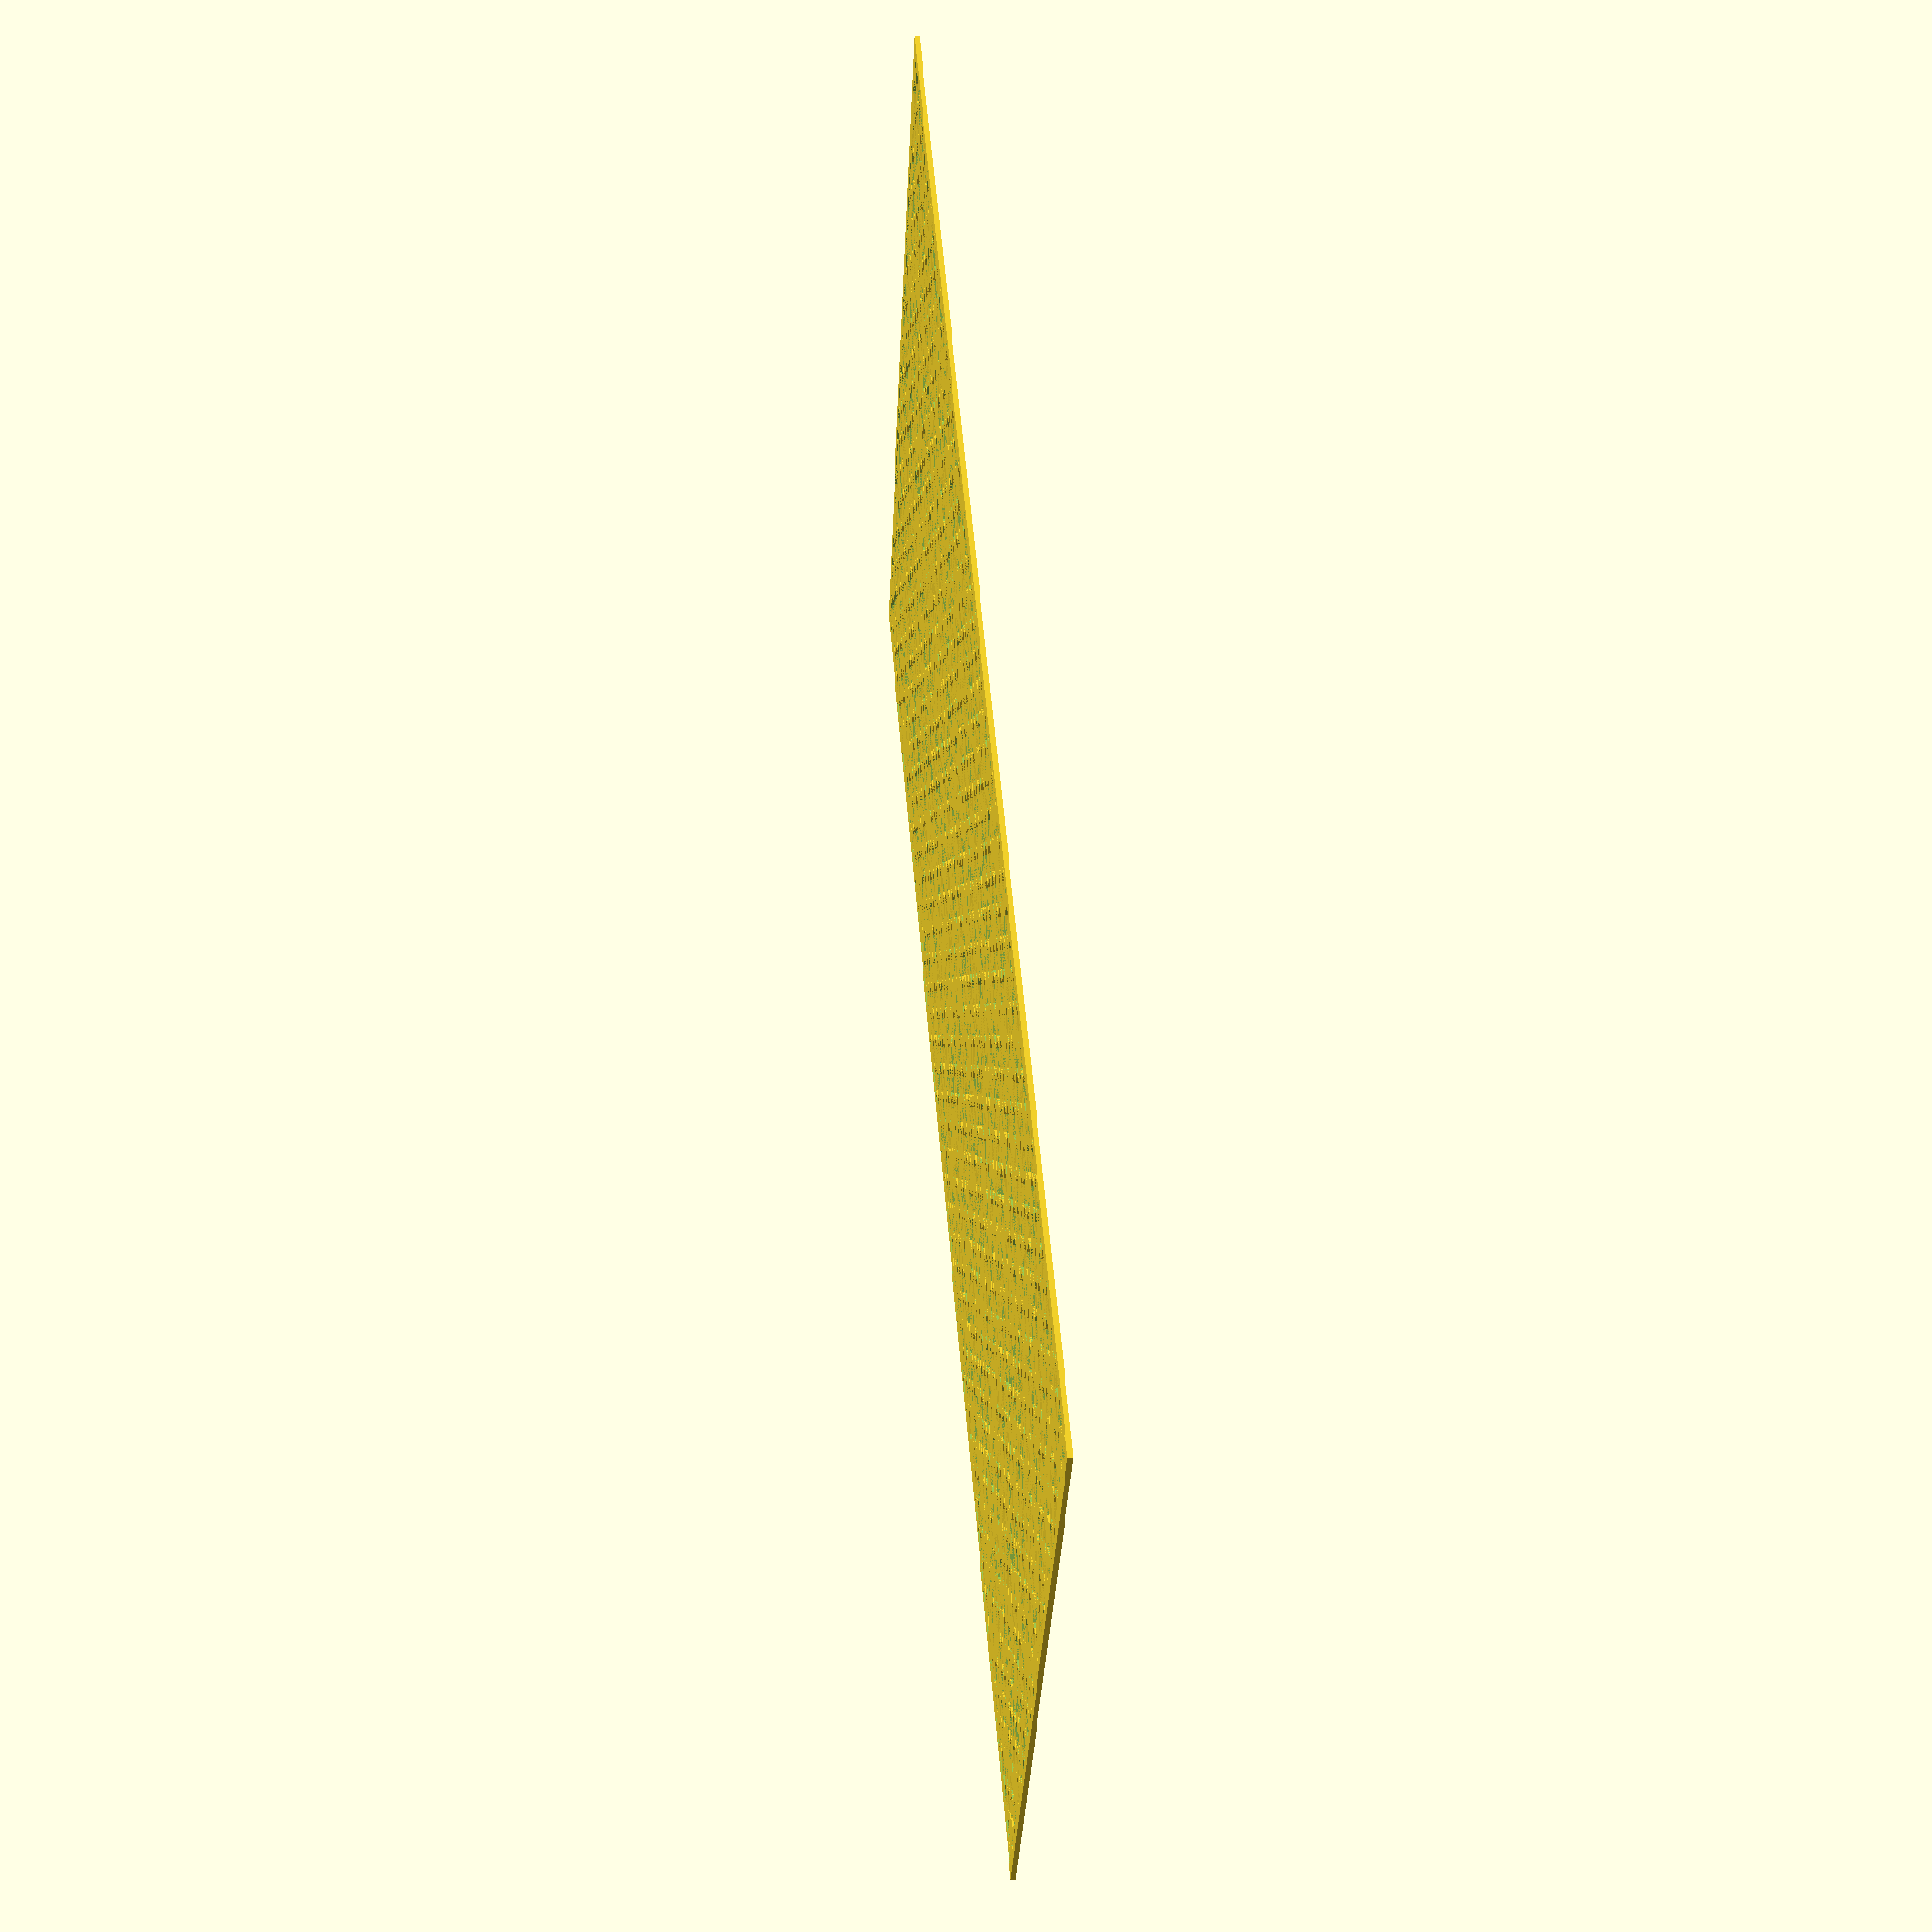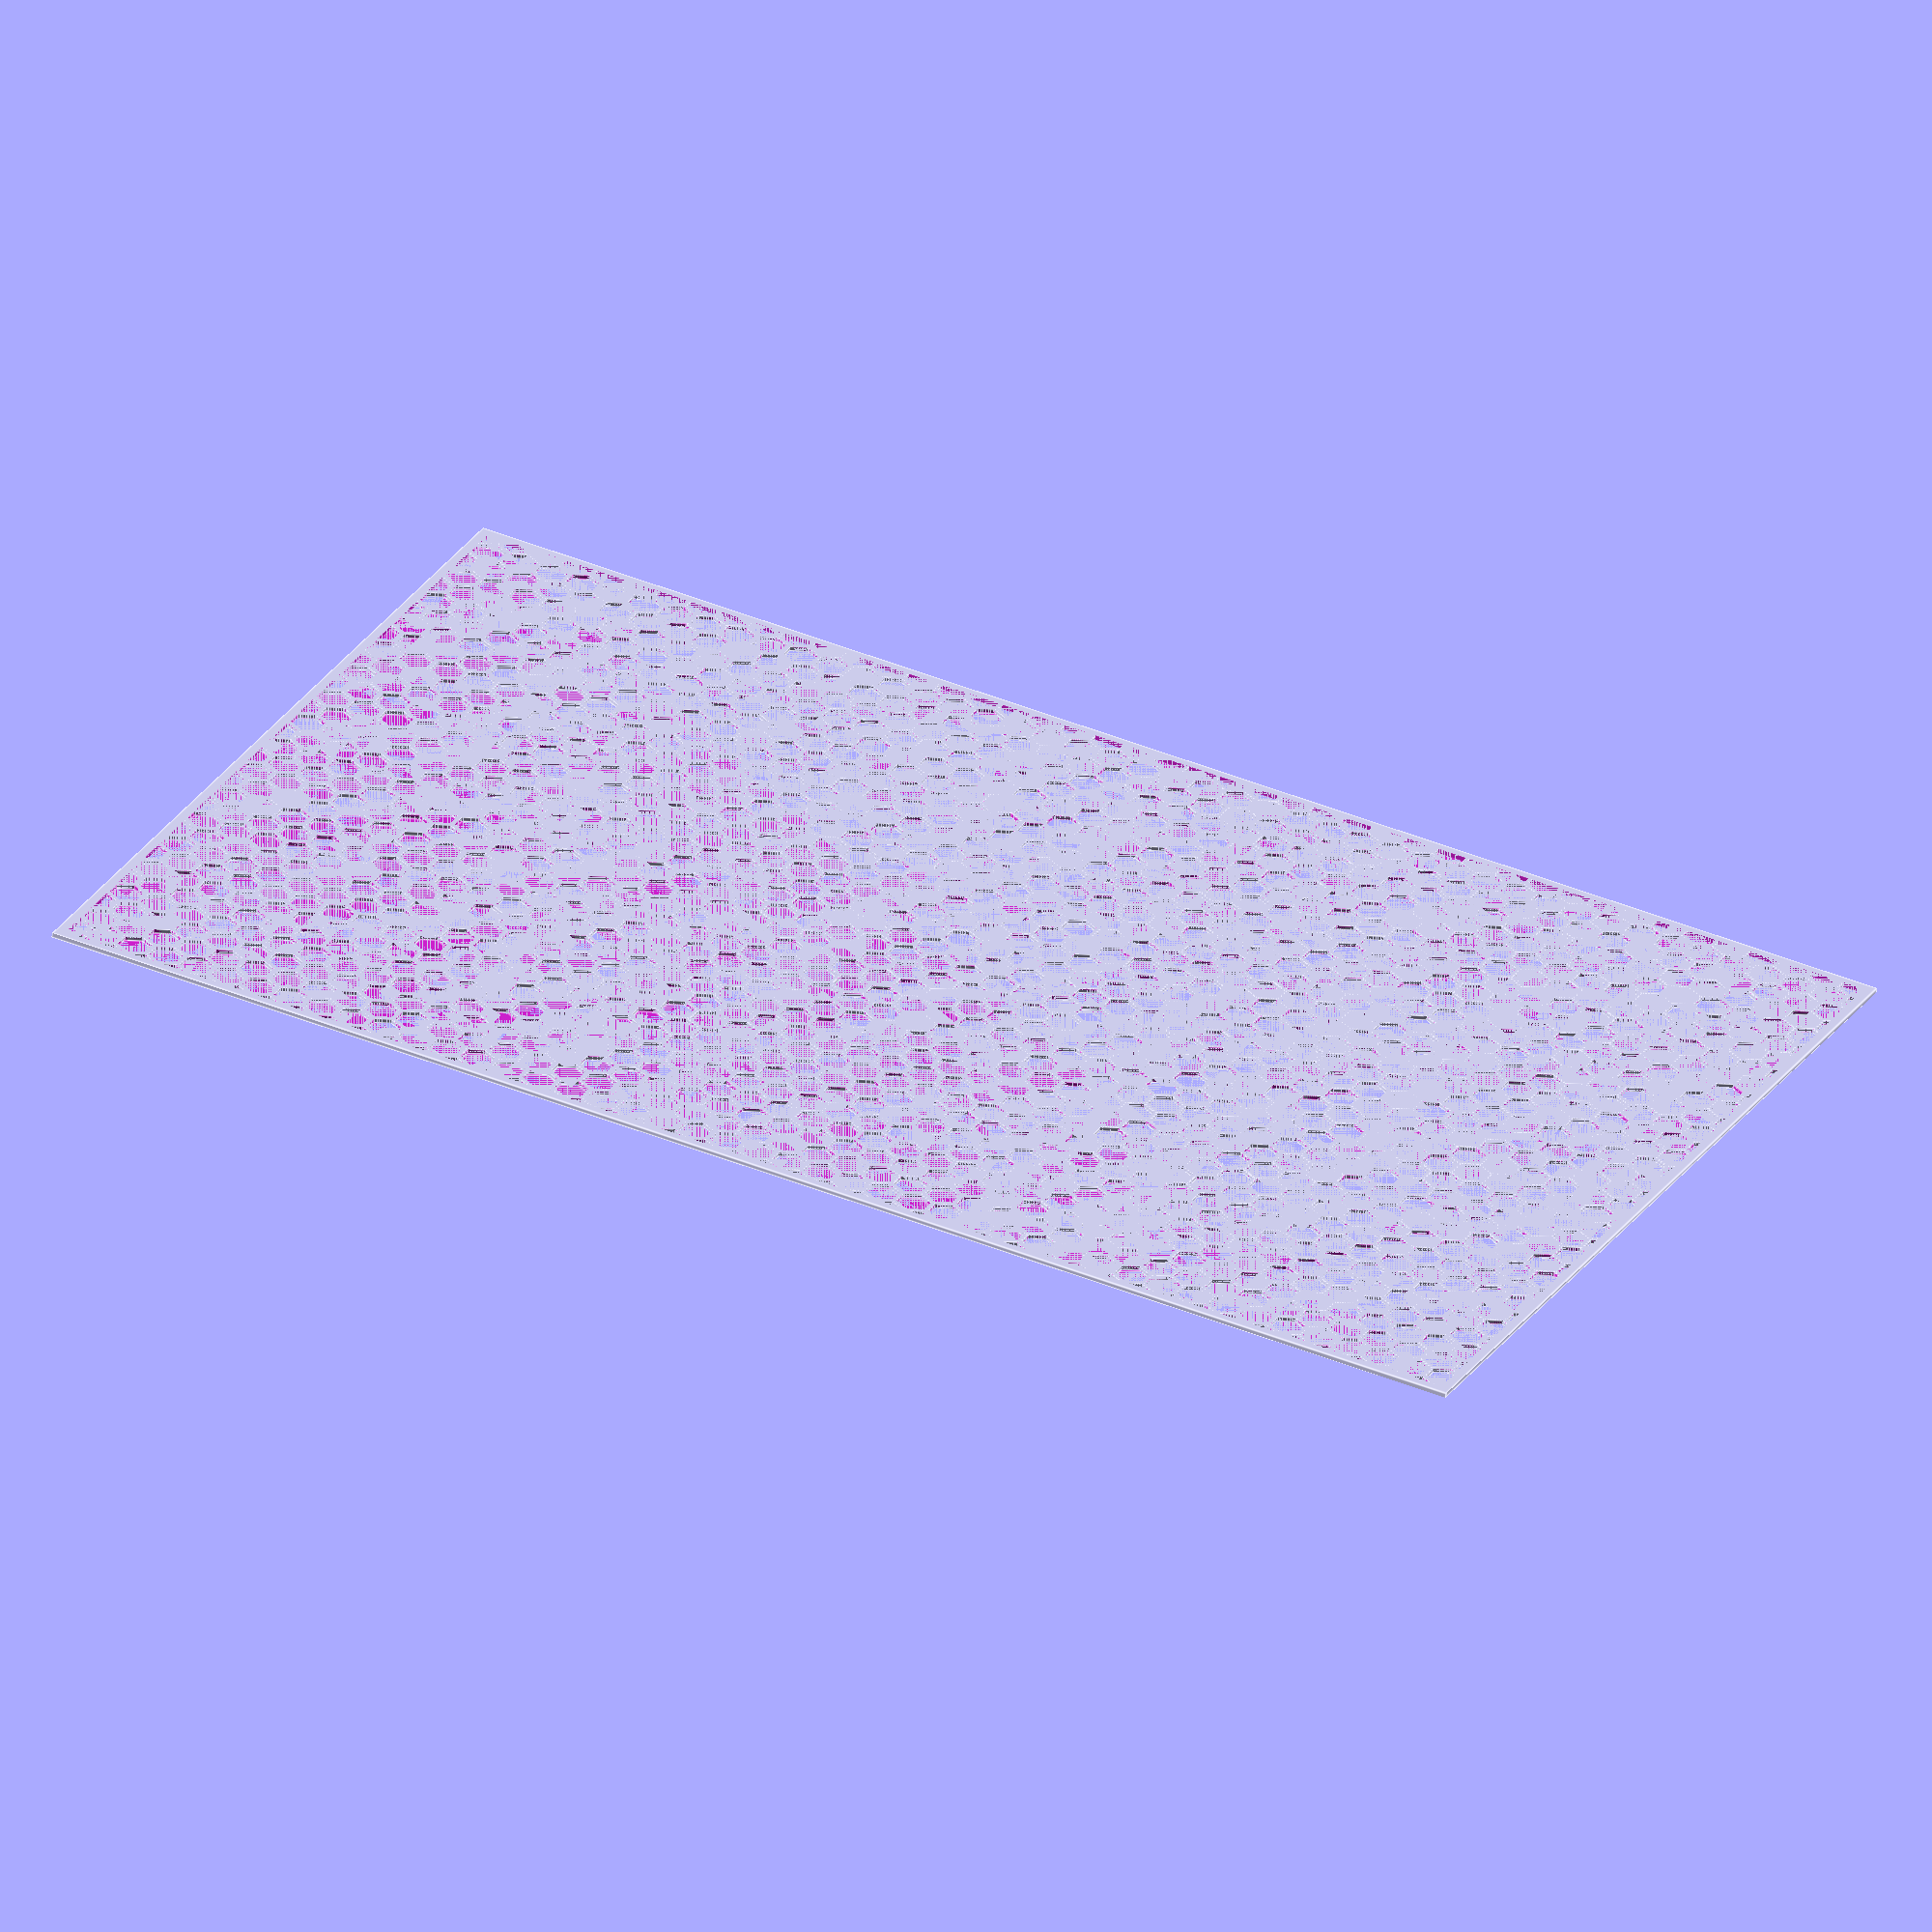
<openscad>
// Customizable hex pattern
// Created by Kjell Kernen
// Date 22.9.2014

/*[Pattern Parameters]*/
// of the pattern in mm:
width=100;       // [10:200]

// of the pattern in mm:
lenght=155;      // [10:200]

// of the pattern in tens of mm:
height=5;       // [2:200]

// in tens of mm:
border_width=20;// [2:100]

// in mm:
hex_radius=2;   // [1:20]

// in tens of mm: 
hex_border_width=5; // [2:50]

/*[Hidden]*/

xborder=(border_width/10<width)?width-border_width/10:0;
yborder=(border_width/10<lenght)?lenght-border_width/10:0;

x=sqrt(3/4*hex_radius*hex_radius);
ystep=2*x;
xstep=3*hex_radius/2;

module hex(x,y)
{
	difference()
	{
		translate([x,y,-height/20]) 
			cylinder(r=(hex_radius+hex_border_width/20), h=height/10, $fn=6);	
		translate([x,y,-height/20]) 
			cylinder(r=(hex_radius-hex_border_width/20), h=height/10, $fn=6);
	}
}

//Pattern
intersection()
{
	for (xi=[0:xstep:width])
		for(yi=[0:ystep:lenght])
			hex(xi-width/2,((((xi/xstep)%2)==0)?0:ystep/2)+yi-lenght/2);
	translate([-width/2, -lenght/2, -height/20]) 
		cube([width,lenght,height/10]);
}

// Frame
difference()
{
	translate([-width/2, -lenght/2, -height/20]) 
		cube([width,lenght,height/10]);
	translate([-xborder/2, -yborder/2, -(height/20+0.1)]) 
		cube([xborder,yborder,height/10+0.2]); 
}





</openscad>
<views>
elev=324.9 azim=65.8 roll=264.5 proj=p view=solid
elev=60.5 azim=295.6 roll=353.9 proj=o view=edges
</views>
